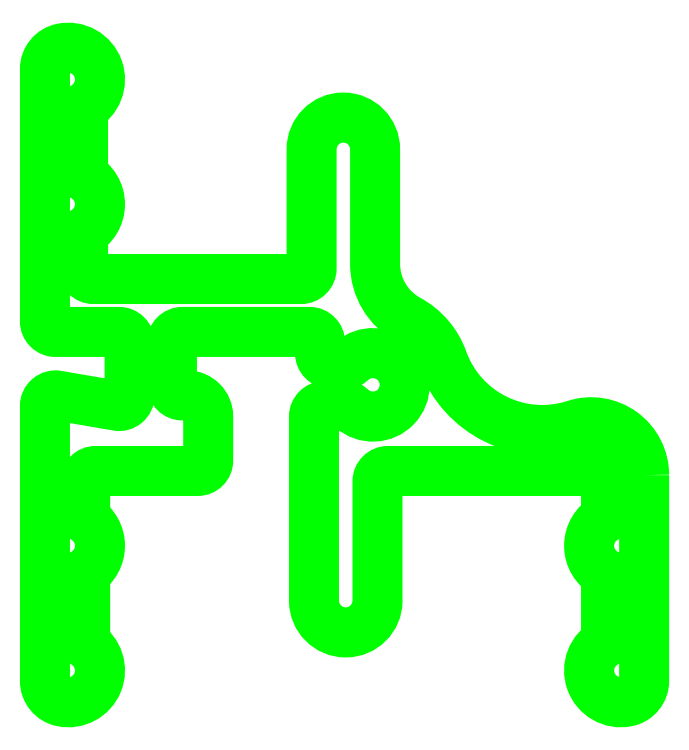
<metadata>
{"format":"dxf","ext":"dxf","renderer":"ezdxf+matplotlib","layout":"modelspace","background":"white","min_lineweight":24,"dpi":150}
</metadata>
<code>
0
SECTION
2
ENTITIES
0
POLYLINE
8
YPROFIL
66
     1
10
0
20
0
30
0
70
     1
0
VERTEX
8
YPROFIL
10
430.6
20
249
30
0
42
0.5093
0
VERTEX
8
YPROFIL
10
427.4
20
251.4
30
0
42
-0.4053
0
VERTEX
8
YPROFIL
10
421.1
20
254.5
30
0
42
0.1845
0
VERTEX
8
YPROFIL
10
419.5
20
256.4
30
0
42
-0.275
0
VERTEX
8
YPROFIL
10
417.9
20
259
30
0
0
VERTEX
8
YPROFIL
10
417.9
20
264.4
30
0
42
1
0
VERTEX
8
YPROFIL
10
414.9
20
264.4
30
0
0
VERTEX
8
YPROFIL
10
414.9
20
258.8
30
0
42
-0.4142
0
VERTEX
8
YPROFIL
10
414.4
20
258.3
30
0
0
VERTEX
8
YPROFIL
10
404.6
20
258.3
30
0
42
-0.4142
0
VERTEX
8
YPROFIL
10
404.1
20
258.8
30
0
0
VERTEX
8
YPROFIL
10
404.1
20
260.5
30
0
42
0.603
0
VERTEX
8
YPROFIL
10
404.1
20
263.2
30
0
0
VERTEX
8
YPROFIL
10
404.1
20
266.4
30
0
42
0.8671
0
VERTEX
8
YPROFIL
10
403.1
20
269.2
30
0
42
0.3564
0
VERTEX
8
YPROFIL
10
402.3
20
268.2
30
0
0
VERTEX
8
YPROFIL
10
402.3
20
256.3
30
0
42
0.4142
0
VERTEX
8
YPROFIL
10
402.8
20
255.8
30
0
0
VERTEX
8
YPROFIL
10
405.8
20
255.8
30
0
42
-0.4142
0
VERTEX
8
YPROFIL
10
406.3
20
255.3
30
0
0
VERTEX
8
YPROFIL
10
406.3
20
252.8
30
0
42
-0.4649
0
VERTEX
8
YPROFIL
10
405.7
20
252.3
30
0
0
VERTEX
8
YPROFIL
10
402.9
20
252.8
30
0
42
0.4649
0
VERTEX
8
YPROFIL
10
402.3
20
252.3
30
0
0
VERTEX
8
YPROFIL
10
402.3
20
239.3
30
0
42
0.3564
0
VERTEX
8
YPROFIL
10
403.1
20
238.3
30
0
42
0.834
0
VERTEX
8
YPROFIL
10
404.2
20
241.1
30
0
0
VERTEX
8
YPROFIL
10
404.2
20
244.4
30
0
42
0.5517
0
VERTEX
8
YPROFIL
10
404.2
20
247
30
0
0
VERTEX
8
YPROFIL
10
404.2
20
248.7
30
0
42
-0.4142
0
VERTEX
8
YPROFIL
10
404.7
20
249.2
30
0
0
VERTEX
8
YPROFIL
10
409.5
20
249.2
30
0
42
0.4142
0
VERTEX
8
YPROFIL
10
410
20
249.7
30
0
0
VERTEX
8
YPROFIL
10
410
20
251.8
30
0
42
0.4142
0
VERTEX
8
YPROFIL
10
409
20
252.8
30
0
0
VERTEX
8
YPROFIL
10
408.8
20
252.8
30
0
42
-0.4142
0
VERTEX
8
YPROFIL
10
408.3
20
253.3
30
0
0
VERTEX
8
YPROFIL
10
408.3
20
255.3
30
0
42
-0.4142
0
VERTEX
8
YPROFIL
10
408.8
20
255.8
30
0
0
VERTEX
8
YPROFIL
10
414.8
20
255.8
30
0
42
-0.4142
0
VERTEX
8
YPROFIL
10
415.3
20
255.3
30
0
0
VERTEX
8
YPROFIL
10
415.3
20
254.8
30
0
42
0.4142
0
VERTEX
8
YPROFIL
10
415.8
20
254.3
30
0
0
VERTEX
8
YPROFIL
10
416.5
20
254.3
30
0
42
0.1827
0
VERTEX
8
YPROFIL
10
416.8
20
254.4
30
0
42
-2.215
0
VERTEX
8
YPROFIL
10
416.8
20
252.2
30
0
42
0.1827
0
VERTEX
8
YPROFIL
10
416.5
20
252.3
30
0
0
VERTEX
8
YPROFIL
10
415.5
20
252.3
30
0
42
0.4142
0
VERTEX
8
YPROFIL
10
415
20
251.8
30
0
0
VERTEX
8
YPROFIL
10
415
20
248.7
30
0
0
VERTEX
8
YPROFIL
10
415
20
243.1
30
0
42
1
0
VERTEX
8
YPROFIL
10
418
20
243.1
30
0
0
VERTEX
8
YPROFIL
10
418
20
248.7
30
0
42
-0.4142
0
VERTEX
8
YPROFIL
10
418.5
20
249.2
30
0
0
VERTEX
8
YPROFIL
10
428.3
20
249.2
30
0
42
-0.4142
0
VERTEX
8
YPROFIL
10
428.8
20
248.7
30
0
0
VERTEX
8
YPROFIL
10
428.8
20
247
30
0
42
0.603
0
VERTEX
8
YPROFIL
10
428.8
20
244.4
30
0
0
VERTEX
8
YPROFIL
10
428.8
20
241.1
30
0
42
0.8671
0
VERTEX
8
YPROFIL
10
429.8
20
238.3
30
0
42
0.3564
0
VERTEX
8
YPROFIL
10
430.6
20
239.3
30
0
0
SEQEND
8
YPROFIL
0
ENDSEC
0
EOF

</code>
